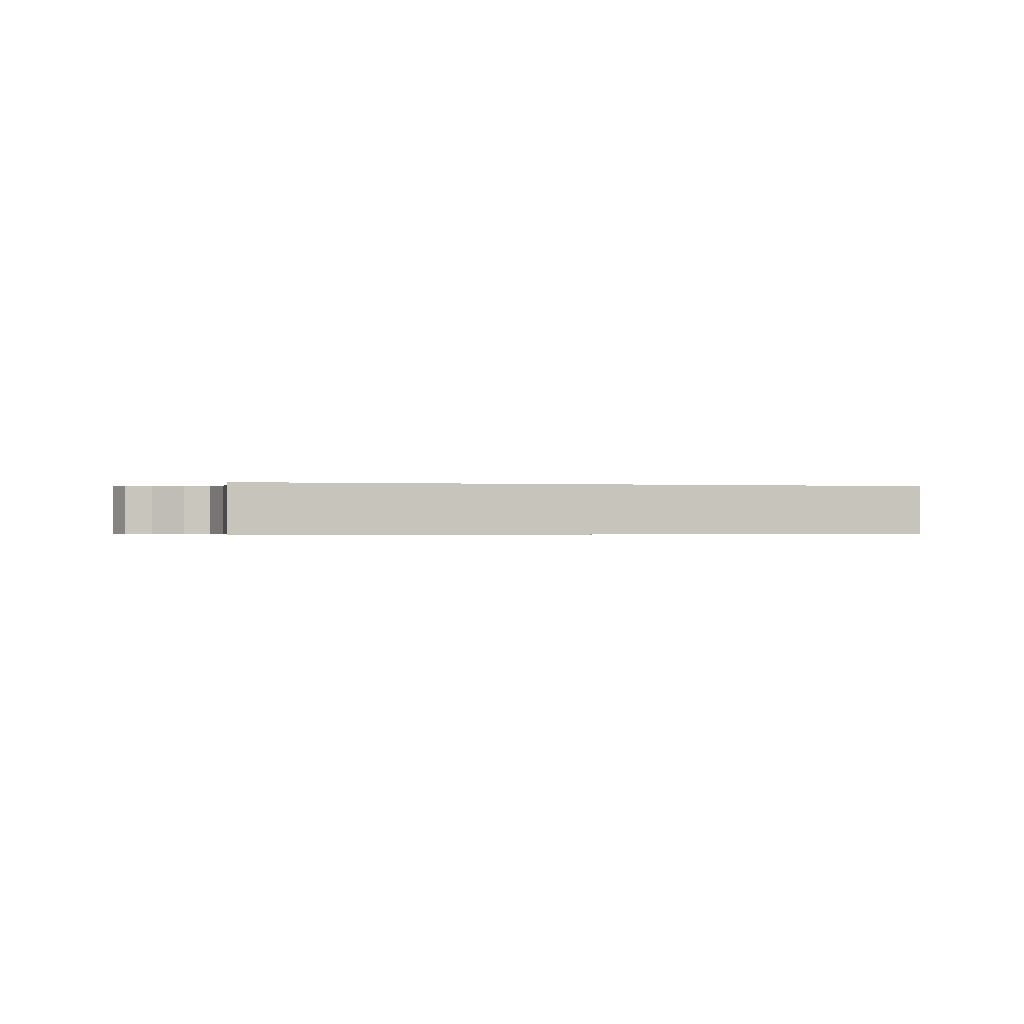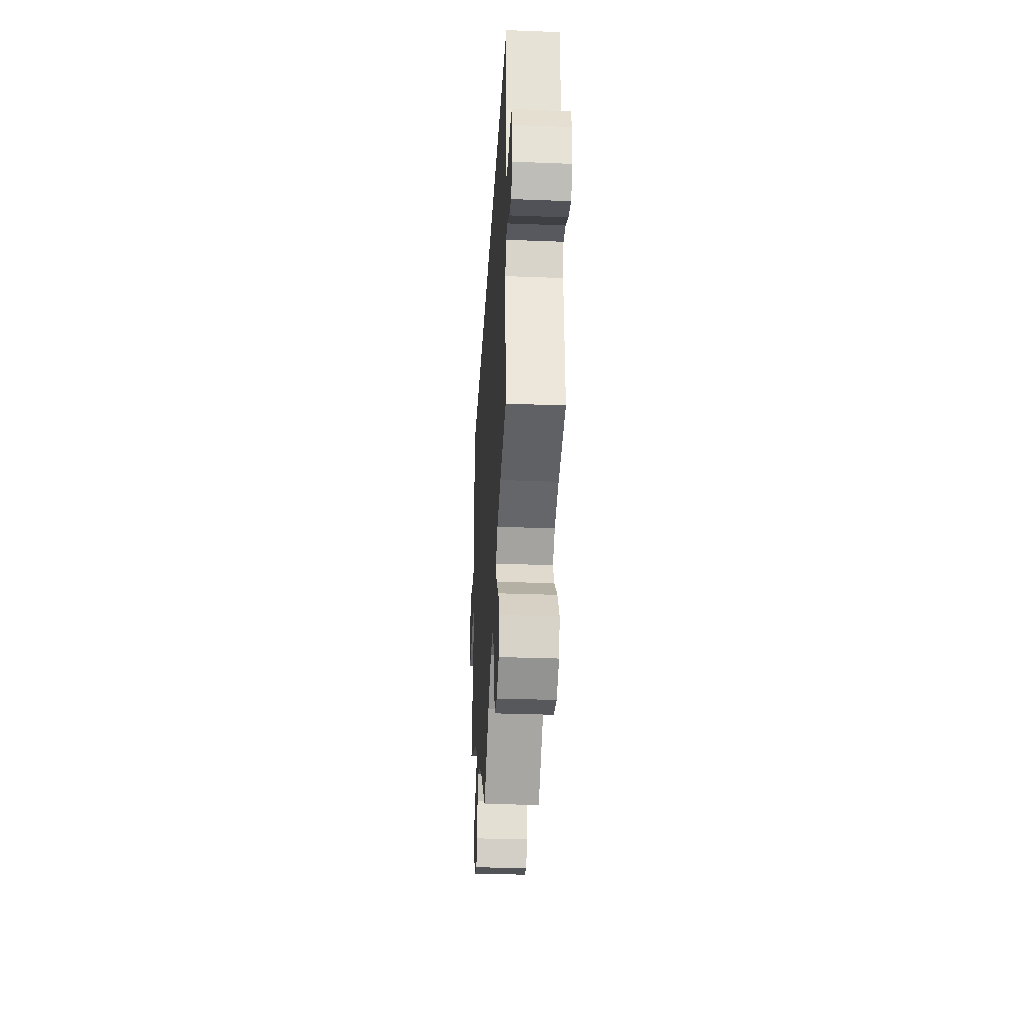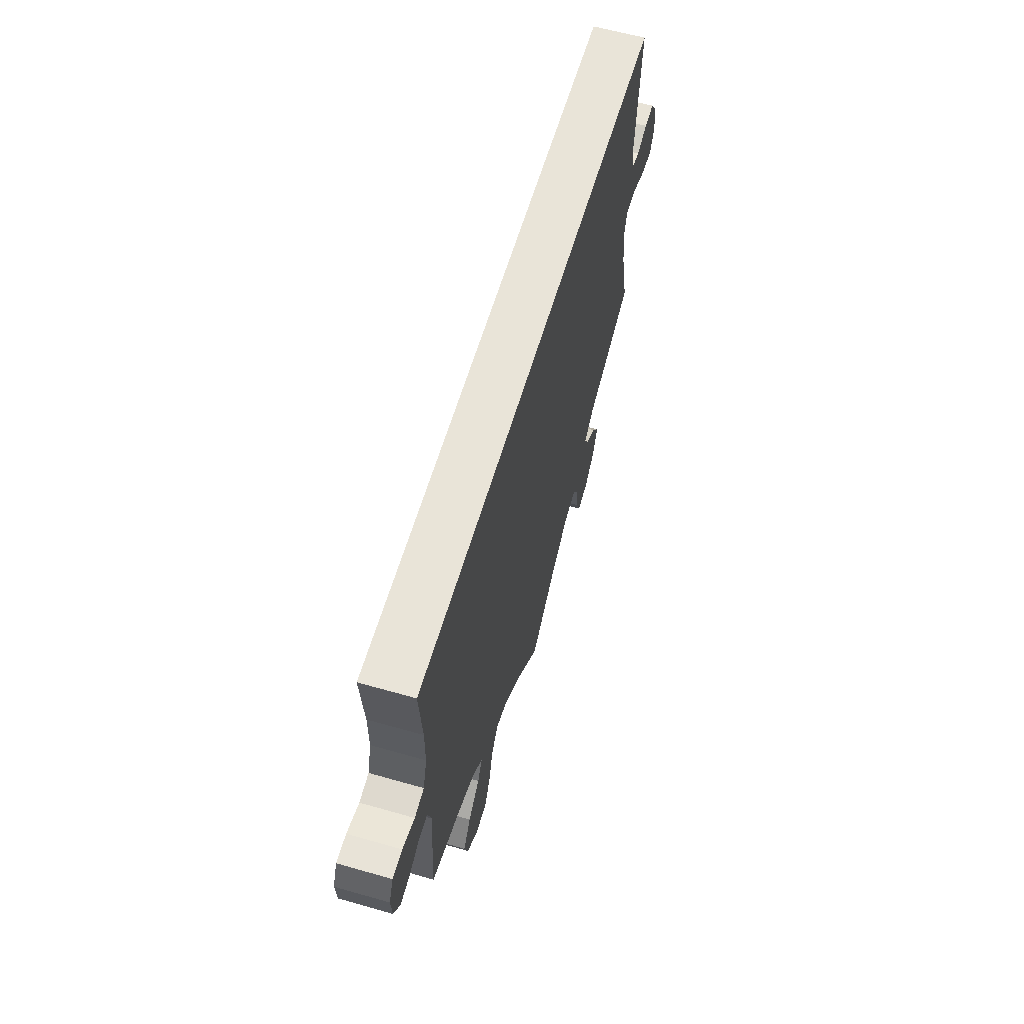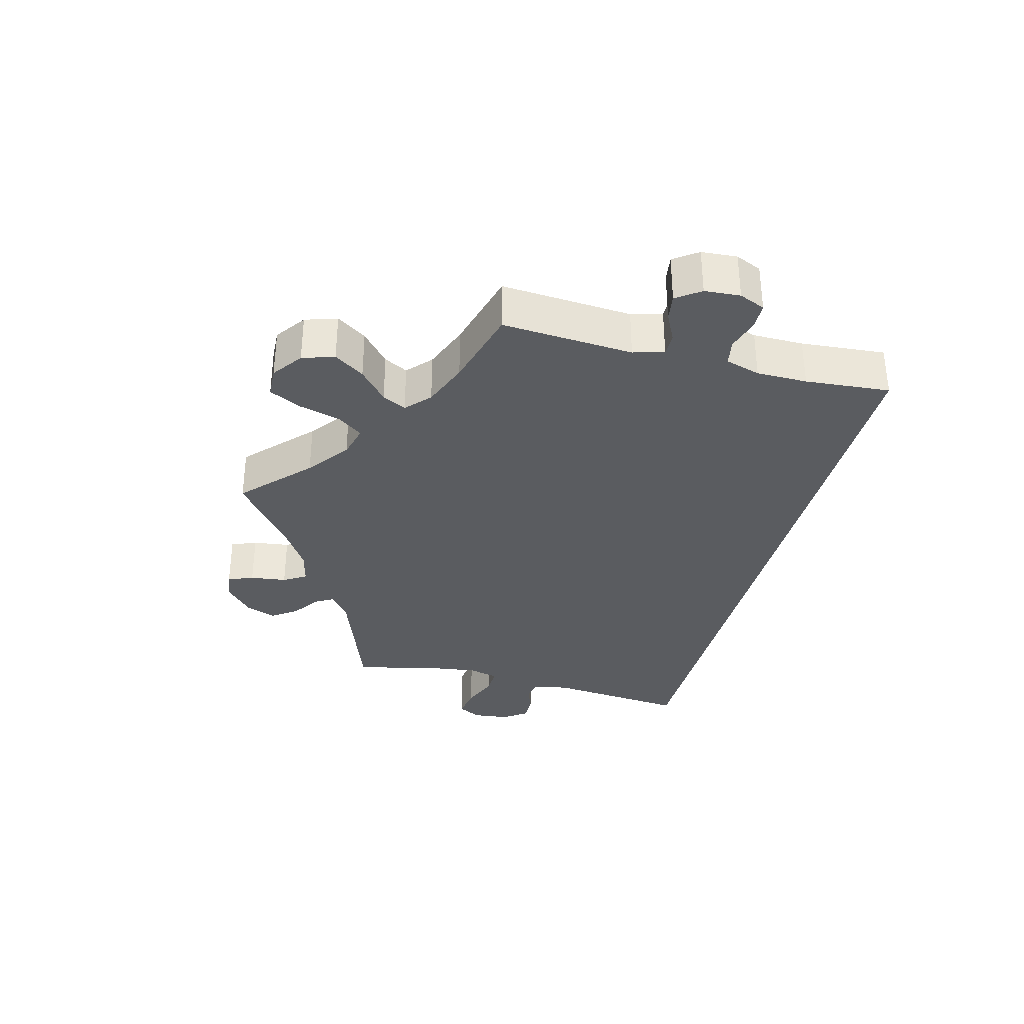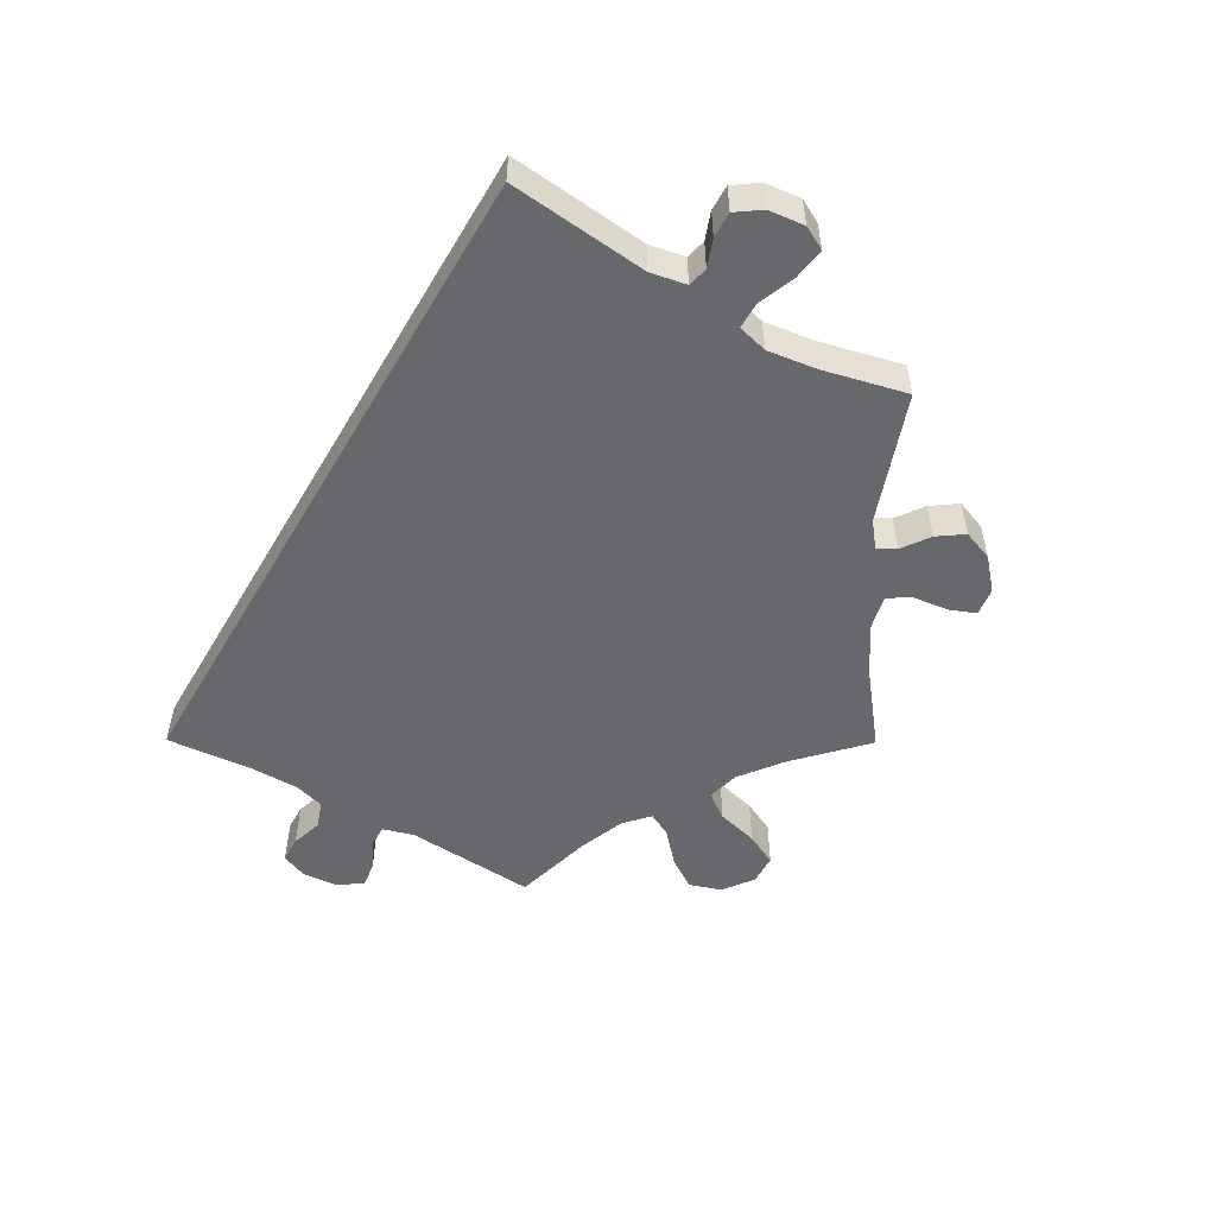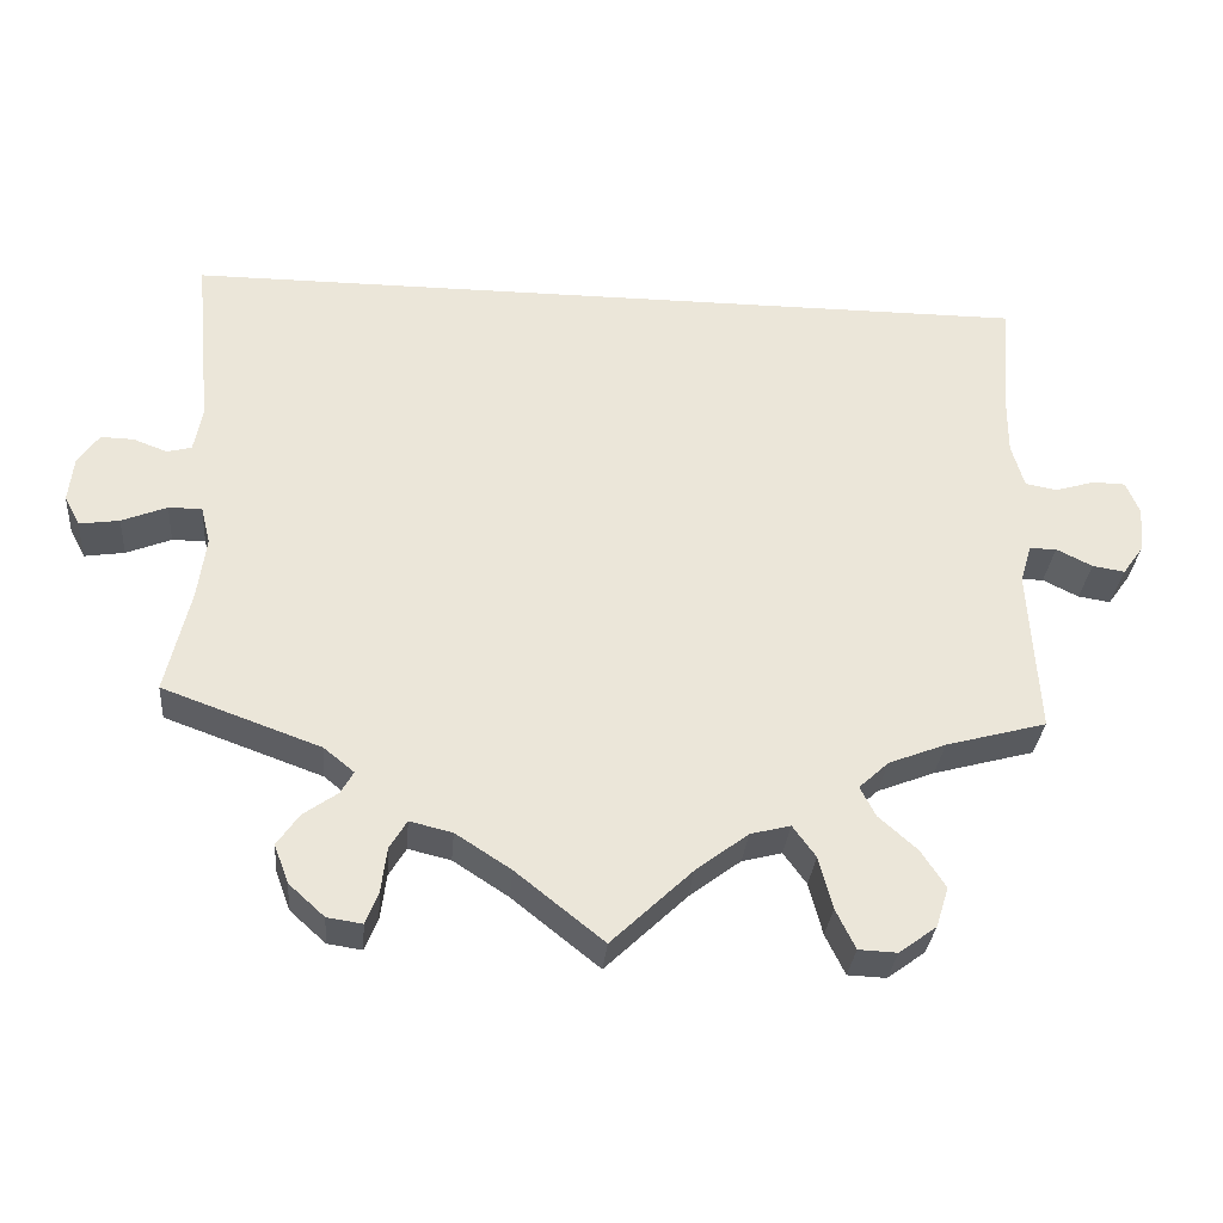
<metadata>
{"format":"obj","ext":"obj","renderer":"f3d","projection":"perspective","resolution":1024,"background":"white","views":[{"elev":-0.5,"azim":-13.6,"up":"+Y"},{"elev":-30.4,"azim":-93.2,"up":"+Z"},{"elev":60.3,"azim":-73.7,"up":"+Z"},{"elev":-33.9,"azim":-104.8,"up":"+Y"},{"elev":-52.3,"azim":59.7,"up":"+Y"},{"elev":-30.9,"azim":175.1,"up":"+Z"}]}
</metadata>
<code>
v 0.316 0.07 -0.356
v 0.28 0.07 -0.385
v 0.295 0.07 -0.411
v 0.335 0.07 -0.439
v 0.361 0.07 -0.476
v 0.344 0.07 -0.521
v 0.302 0.07 -0.559
v 0.261 0.07 -0.565
v 0.246 0.07 -0.528
v 0.239 0.07 -0.475
v 0.219 0.07 -0.442
v 0.169 0.07 -0.454
v 0.104 0.07 -0.496
v 0.001 0.07 -0.578
v -0.094 0.07 -0.488
v -0.155 0.07 -0.442
v -0.202 0.07 -0.43
v -0.229 0.07 -0.467
v -0.245 0.07 -0.528
v -0.268 0.07 -0.575
v -0.313 0.07 -0.577
v -0.357 0.07 -0.545
v -0.372 0.07 -0.498
v -0.343 0.07 -0.454
v -0.298 0.07 -0.414
v -0.28 0.07 -0.379
v -0.315 0.07 -0.347
v -0.382 0.07 -0.321
v -0.5 0.07 -0.289
v -0.488 0.07 -0.097
v -0.501 0.07 -0.052
v -0.533 0.07 -0.052
v -0.575 0.07 -0.073
v -0.613 0.07 -0.079
v -0.638 0.07 -0.044
v -0.642 0.07 0.008
v -0.626 0.07 0.046
v -0.588 0.07 0.047
v -0.541 0.07 0.033
v -0.504 0.07 0.04
v -0.489 0.07 0.091
v -0.489 0.07 0.165
v -0.5 0.07 0.289
v 0.501 0.07 0.29
v 0.482 0.07 0.086
v 0.492 0.07 0.034
v 0.521 0.07 0.027
v 0.561 0.07 0.042
v 0.599 0.07 0.043
v 0.624 0.07 0.008
v 0.63 0.07 -0.045
v 0.612 0.07 -0.079
v 0.565 0.07 -0.072
v 0.512 0.07 -0.051
v 0.473 0.07 -0.051
v 0.462 0.07 -0.095
v 0.472 0.07 -0.167
v 0.501 0.07 -0.289
v 0.316 0 -0.356
v 0.28 0 -0.385
v 0.295 0 -0.411
v 0.335 0 -0.439
v 0.361 0 -0.476
v 0.344 0 -0.521
v 0.302 0 -0.559
v 0.261 0 -0.565
v 0.246 0 -0.528
v 0.239 0 -0.475
v 0.219 0 -0.442
v 0.169 0 -0.454
v 0.104 0 -0.496
v 0.001 0 -0.578
v -0.094 0 -0.488
v -0.155 0 -0.442
v -0.202 0 -0.43
v -0.229 0 -0.467
v -0.245 0 -0.528
v -0.268 0 -0.575
v -0.313 0 -0.577
v -0.357 0 -0.545
v -0.372 0 -0.498
v -0.343 0 -0.454
v -0.298 0 -0.414
v -0.28 0 -0.379
v -0.315 0 -0.347
v -0.382 0 -0.321
v -0.5 0 -0.289
v -0.488 0 -0.097
v -0.501 0 -0.052
v -0.533 0 -0.052
v -0.575 0 -0.073
v -0.613 0 -0.079
v -0.638 0 -0.044
v -0.642 0 0.008
v -0.626 0 0.046
v -0.588 0 0.047
v -0.541 0 0.033
v -0.504 0 0.04
v -0.489 0 0.091
v -0.489 0 0.165
v -0.5 0 0.289
v 0.501 0 0.29
v 0.482 0 0.086
v 0.492 0 0.034
v 0.521 0 0.027
v 0.561 0 0.042
v 0.599 0 0.043
v 0.624 0 0.008
v 0.63 0 -0.045
v 0.612 0 -0.079
v 0.565 0 -0.072
v 0.512 0 -0.051
v 0.473 0 -0.051
v 0.462 0 -0.095
v 0.472 0 -0.167
v 0.501 0 -0.289
f 57 58 1
f 56 57 1 2
f 55 56 2
f 51 52 53 54
f 51 54 55
f 50 51 55
f 47 48 49 50
f 47 50 55
f 46 47 55
f 45 46 55 2
f 42 43 44 45
f 41 42 45 2
f 36 37 38 39
f 36 39 40
f 35 36 40
f 32 33 34 35
f 31 32 35 40
f 30 31 40 41
f 28 29 30
f 27 28 30 41
f 22 23 24 25
f 22 25 26
f 21 22 26
f 18 19 20 21
f 17 18 21 26
f 16 17 26 27
f 13 14 15
f 12 13 15 16
f 11 12 16 27
f 7 8 9 10
f 7 10 11
f 6 7 11
f 3 4 5 6
f 3 6 11
f 11 27 41
f 2 3 11 41
f 59 116 115
f 60 59 115 114
f 60 114 113
f 112 111 110 109
f 113 112 109
f 113 109 108
f 108 107 106 105
f 113 108 105
f 113 105 104
f 60 113 104 103
f 103 102 101 100
f 60 103 100 99
f 97 96 95 94
f 98 97 94
f 98 94 93
f 93 92 91 90
f 98 93 90 89
f 99 98 89 88
f 88 87 86
f 99 88 86 85
f 83 82 81 80
f 84 83 80
f 84 80 79
f 79 78 77 76
f 84 79 76 75
f 85 84 75 74
f 73 72 71
f 74 73 71 70
f 85 74 70 69
f 68 67 66 65
f 69 68 65
f 69 65 64
f 64 63 62 61
f 69 64 61
f 99 85 69
f 99 69 61 60
f 1 59 60 2
f 2 60 61 3
f 3 61 62 4
f 4 62 63 5
f 5 63 64 6
f 6 64 65 7
f 7 65 66 8
f 8 66 67 9
f 9 67 68 10
f 10 68 69 11
f 11 69 70 12
f 12 70 71 13
f 13 71 72 14
f 14 72 73 15
f 15 73 74 16
f 16 74 75 17
f 17 75 76 18
f 18 76 77 19
f 19 77 78 20
f 20 78 79 21
f 21 79 80 22
f 22 80 81 23
f 23 81 82 24
f 24 82 83 25
f 25 83 84 26
f 26 84 85 27
f 27 85 86 28
f 28 86 87 29
f 29 87 88 30
f 30 88 89 31
f 31 89 90 32
f 32 90 91 33
f 33 91 92 34
f 34 92 93 35
f 35 93 94 36
f 36 94 95 37
f 37 95 96 38
f 38 96 97 39
f 39 97 98 40
f 40 98 99 41
f 41 99 100 42
f 42 100 101 43
f 43 101 102 44
f 44 102 103 45
f 45 103 104 46
f 46 104 105 47
f 47 105 106 48
f 48 106 107 49
f 49 107 108 50
f 50 108 109 51
f 51 109 110 52
f 52 110 111 53
f 53 111 112 54
f 54 112 113 55
f 55 113 114 56
f 56 114 115 57
f 57 115 116 58
f 58 116 59 1

</code>
